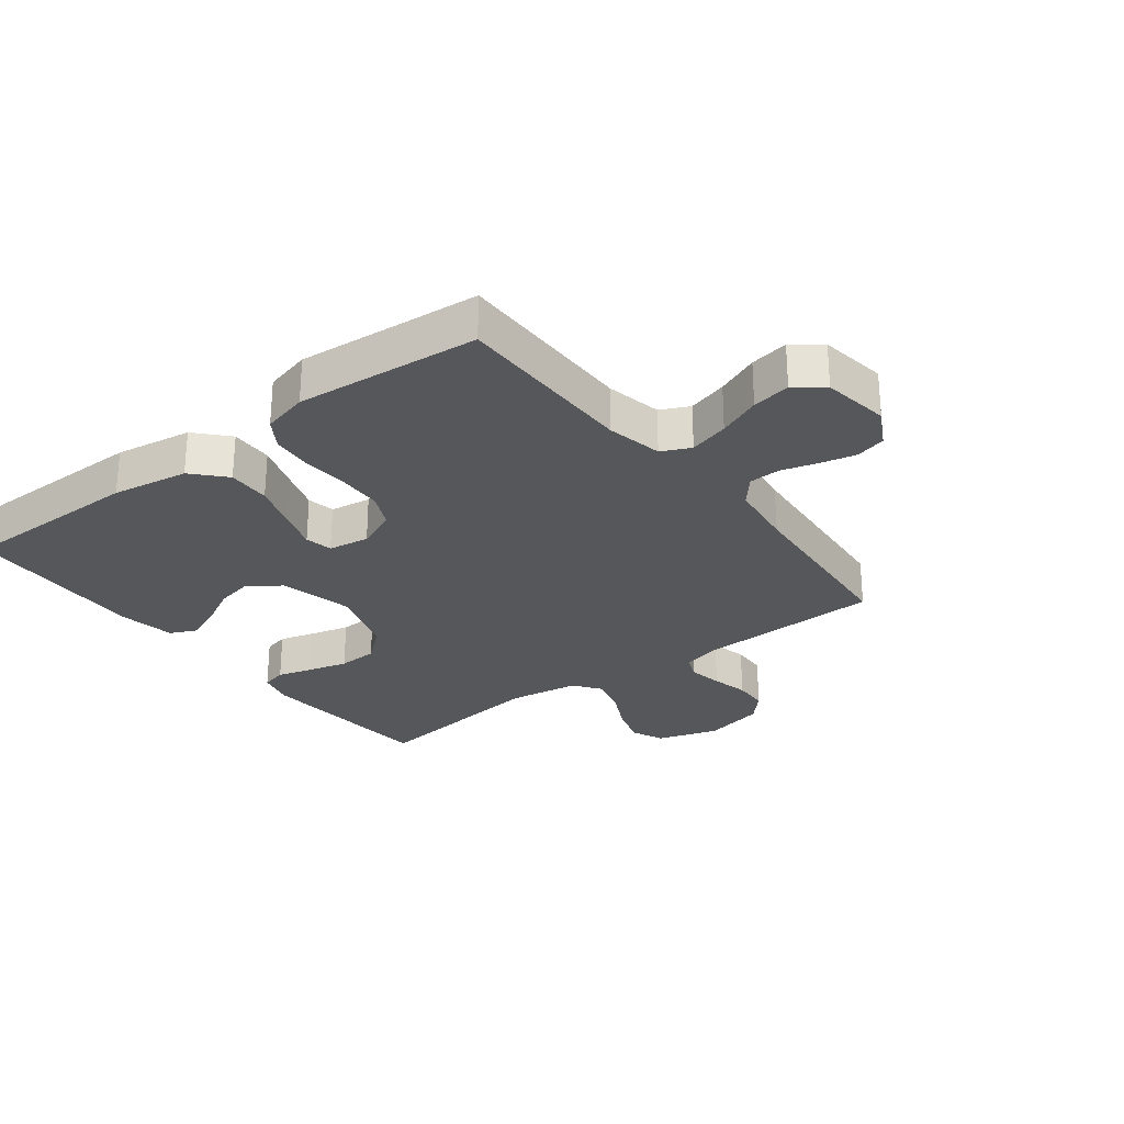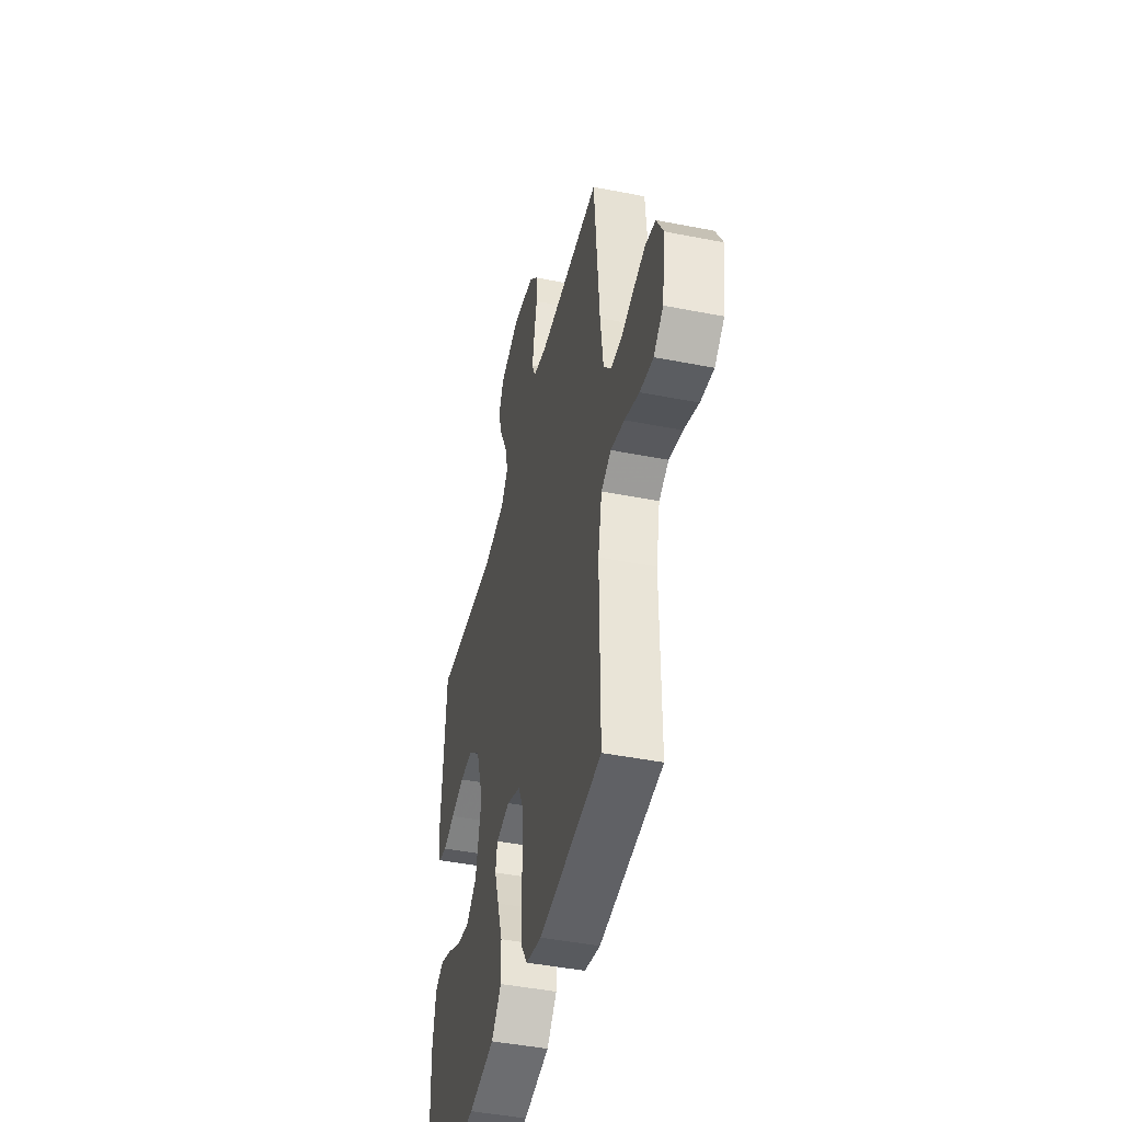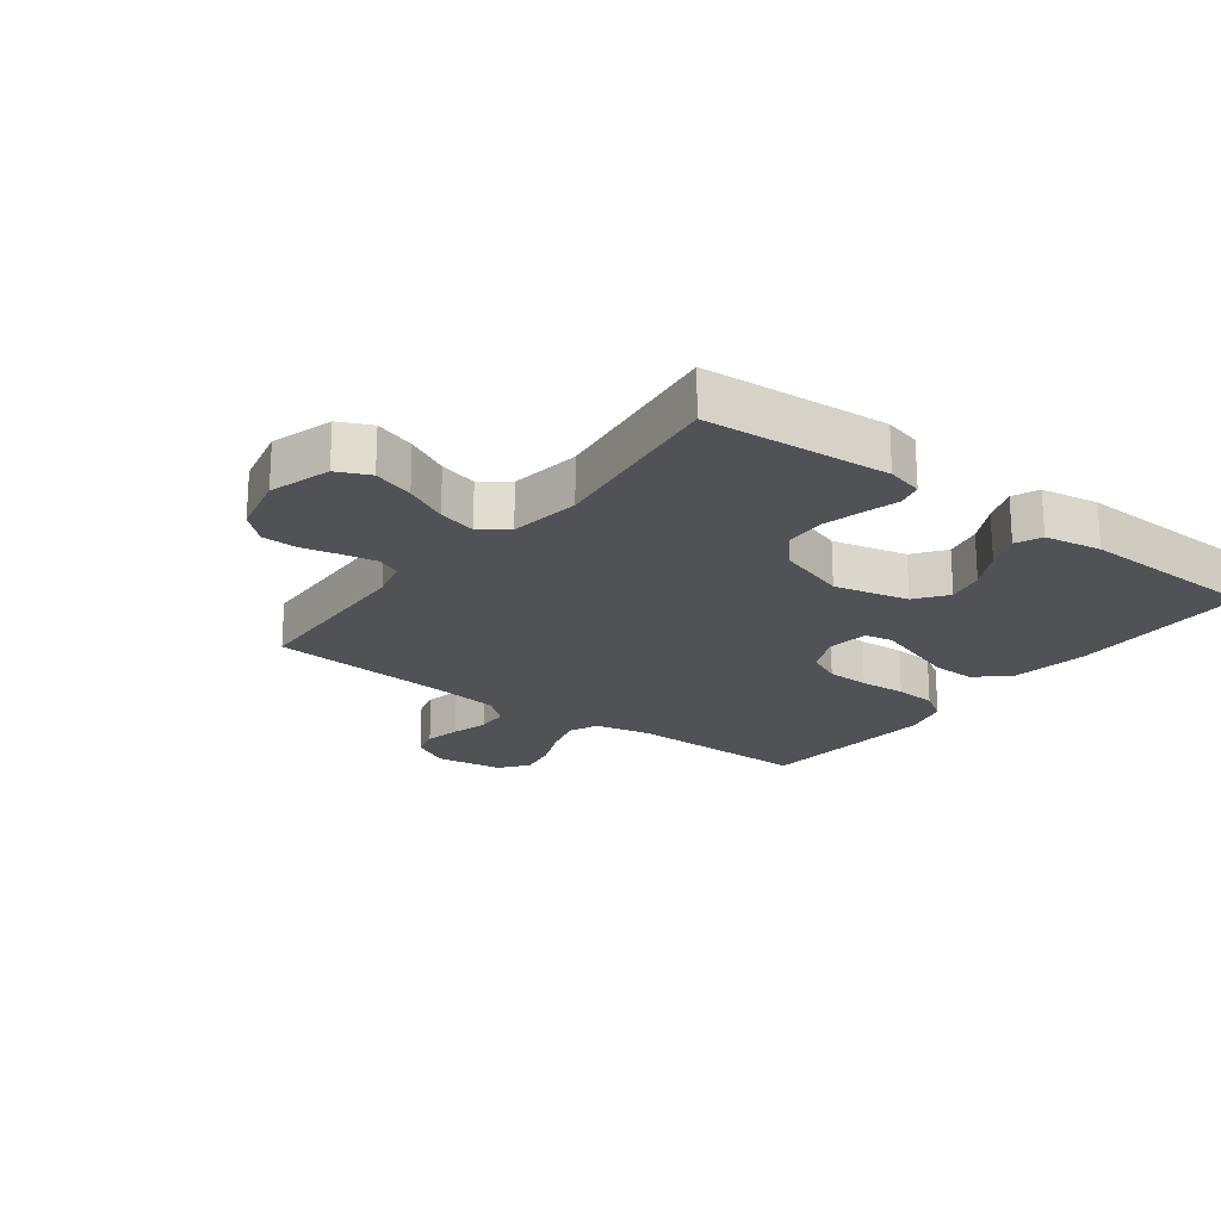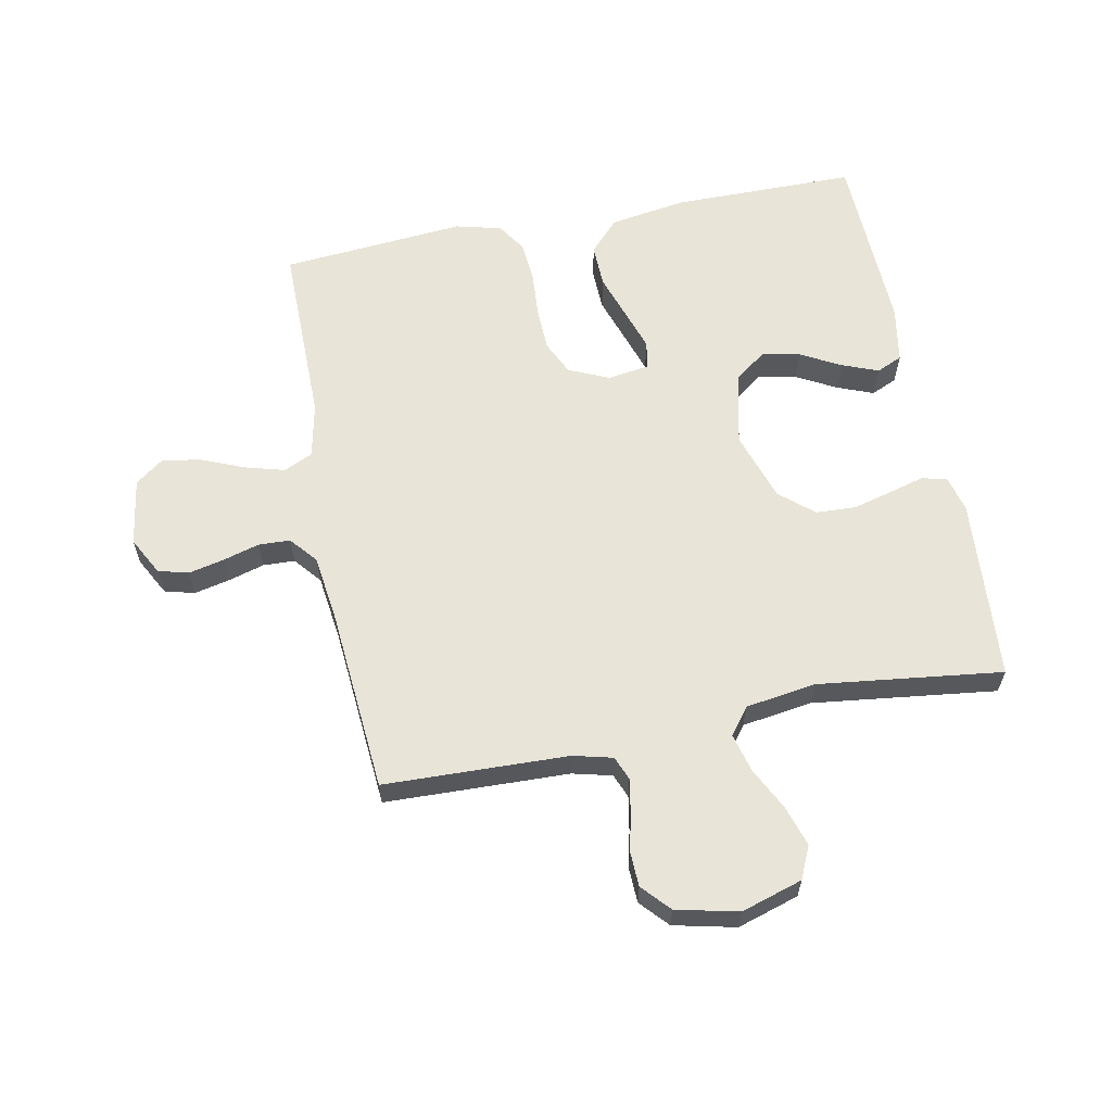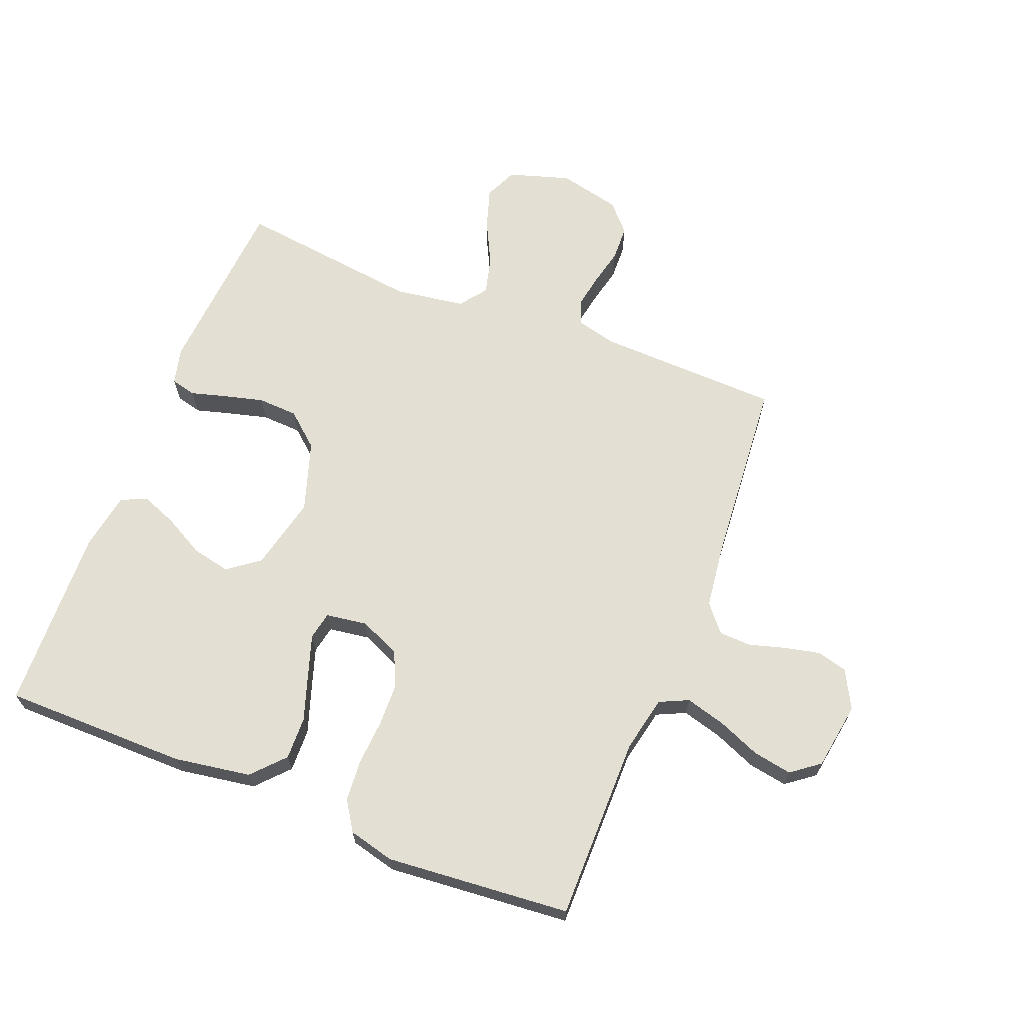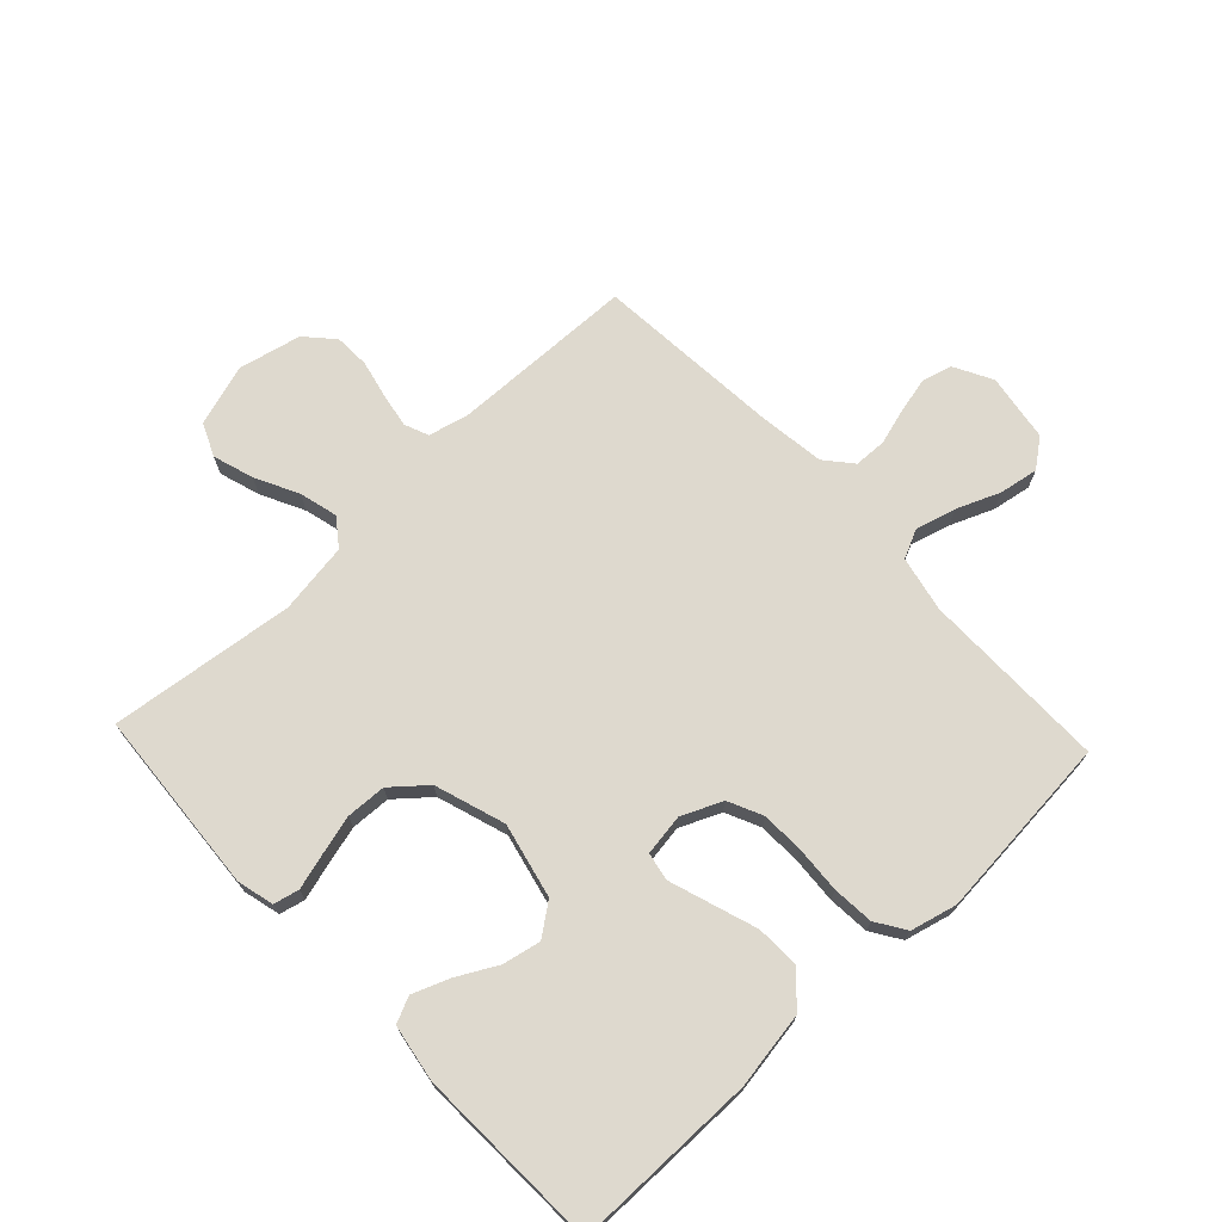
<metadata>
{"format":"obj","ext":"obj","renderer":"f3d","projection":"perspective","resolution":1024,"background":"white","views":[{"elev":-27.1,"azim":-142.6,"up":"+Y"},{"elev":-45.0,"azim":-102.9,"up":"+Z"},{"elev":-21.0,"azim":53.0,"up":"+Y"},{"elev":61.3,"azim":-11.1,"up":"+Y"},{"elev":66.5,"azim":-158.4,"up":"+Y"},{"elev":71.4,"azim":136.7,"up":"+Y"}]}
</metadata>
<code>
v 0.5 0.07 -0.5
v 0.2 0.07 -0.501
v 0.075 0.07 -0.481
v 0.027 0.07 -0.429
v 0.029 0.07 -0.359
v 0.054 0.07 -0.284
v 0.076 0.07 -0.217
v 0.067 0.07 -0.172
v 0 0.07 -0.162
v -0.066 0.07 -0.191
v -0.092 0.07 -0.247
v -0.094 0.07 -0.317
v -0.089 0.07 -0.392
v -0.094 0.07 -0.459
v -0.125 0.07 -0.507
v -0.2 0.07 -0.526
v -0.5 0.07 -0.5
v -0.499 0.07 -0.2
v -0.518 0.07 -0.109
v -0.565 0.07 -0.087
v -0.63 0.07 -0.105
v -0.7 0.07 -0.134
v -0.763 0.07 -0.145
v -0.809 0.07 -0.11
v -0.826 0.07 0
v -0.793 0.07 0.062
v -0.744 0.07 0.075
v -0.686 0.07 0.062
v -0.627 0.07 0.045
v -0.575 0.07 0.047
v -0.538 0.07 0.091
v -0.524 0.07 0.2
v -0.5 0.07 0.5
v -0.2 0.07 0.509
v -0.136 0.07 0.525
v -0.12 0.07 0.564
v -0.13 0.07 0.62
v -0.144 0.07 0.681
v -0.142 0.07 0.738
v -0.101 0.07 0.783
v 0 0.07 0.806
v 0.1 0.07 0.775
v 0.124 0.07 0.722
v 0.103 0.07 0.656
v 0.068 0.07 0.586
v 0.052 0.07 0.524
v 0.085 0.07 0.48
v 0.2 0.07 0.463
v 0.5 0.07 0.5
v 0.522 0.07 0.2
v 0.507 0.07 0.141
v 0.466 0.07 0.131
v 0.409 0.07 0.147
v 0.344 0.07 0.164
v 0.279 0.07 0.161
v 0.224 0.07 0.114
v 0.187 0.07 0
v 0.215 0.07 -0.121
v 0.266 0.07 -0.159
v 0.328 0.07 -0.146
v 0.393 0.07 -0.111
v 0.452 0.07 -0.088
v 0.494 0.07 -0.107
v 0.51 0.07 -0.2
v 0.5 0 -0.5
v 0.2 0 -0.501
v 0.075 0 -0.481
v 0.027 0 -0.429
v 0.029 0 -0.359
v 0.054 0 -0.284
v 0.076 0 -0.217
v 0.067 0 -0.172
v 0 0 -0.162
v -0.066 0 -0.191
v -0.092 0 -0.247
v -0.094 0 -0.317
v -0.089 0 -0.392
v -0.094 0 -0.459
v -0.125 0 -0.507
v -0.2 0 -0.526
v -0.5 0 -0.5
v -0.499 0 -0.2
v -0.518 0 -0.109
v -0.565 0 -0.087
v -0.63 0 -0.105
v -0.7 0 -0.134
v -0.763 0 -0.145
v -0.809 0 -0.11
v -0.826 0 0
v -0.793 0 0.062
v -0.744 0 0.075
v -0.686 0 0.062
v -0.627 0 0.045
v -0.575 0 0.047
v -0.538 0 0.091
v -0.524 0 0.2
v -0.5 0 0.5
v -0.2 0 0.509
v -0.136 0 0.525
v -0.12 0 0.564
v -0.13 0 0.62
v -0.144 0 0.681
v -0.142 0 0.738
v -0.101 0 0.783
v 0 0 0.806
v 0.1 0 0.775
v 0.124 0 0.722
v 0.103 0 0.656
v 0.068 0 0.586
v 0.052 0 0.524
v 0.085 0 0.48
v 0.2 0 0.463
v 0.5 0 0.5
v 0.522 0 0.2
v 0.507 0 0.141
v 0.466 0 0.131
v 0.409 0 0.147
v 0.344 0 0.164
v 0.279 0 0.161
v 0.224 0 0.114
v 0.187 0 0
v 0.215 0 -0.121
v 0.266 0 -0.159
v 0.328 0 -0.146
v 0.393 0 -0.111
v 0.452 0 -0.088
v 0.494 0 -0.107
v 0.51 0 -0.2
f 3 4 5
f 2 3 5
f 1 2 5
f 64 1 5
f 63 64 5
f 62 63 5
f 61 62 5
f 60 61 5
f 59 60 5 6
f 58 59 6 7
f 57 58 7 8
f 56 57 8 9
f 51 52 53
f 50 51 53
f 49 50 53
f 48 49 53
f 47 48 53 54
f 43 44 45
f 42 43 45
f 41 42 45
f 40 41 45
f 39 40 45
f 38 39 45
f 37 38 45
f 36 37 45 46
f 35 36 46 47
f 32 33 34
f 34 35 47
f 32 34 47
f 31 32 47
f 27 28 29
f 26 27 29
f 25 26 29
f 24 25 29
f 23 24 29
f 22 23 29
f 21 22 29
f 20 21 29 30
f 30 31 47
f 20 30 47
f 19 20 47
f 16 17 18
f 15 16 18
f 14 15 18
f 13 14 18
f 12 13 18
f 11 12 18 19
f 56 9 10
f 47 54 55
f 47 55 56
f 10 11 19 47
f 10 47 56
f 69 68 67
f 69 67 66
f 69 66 65
f 69 65 128
f 69 128 127
f 69 127 126
f 69 126 125
f 69 125 124
f 70 69 124 123
f 71 70 123 122
f 72 71 122 121
f 73 72 121 120
f 117 116 115
f 117 115 114
f 117 114 113
f 117 113 112
f 118 117 112 111
f 109 108 107
f 109 107 106
f 109 106 105
f 109 105 104
f 109 104 103
f 109 103 102
f 109 102 101
f 110 109 101 100
f 111 110 100 99
f 98 97 96
f 111 99 98
f 111 98 96
f 111 96 95
f 93 92 91
f 93 91 90
f 93 90 89
f 93 89 88
f 93 88 87
f 93 87 86
f 93 86 85
f 94 93 85 84
f 111 95 94
f 111 94 84
f 111 84 83
f 82 81 80
f 82 80 79
f 82 79 78
f 82 78 77
f 82 77 76
f 83 82 76 75
f 74 73 120
f 119 118 111
f 120 119 111
f 111 83 75 74
f 120 111 74
f 1 65 66 2
f 2 66 67 3
f 3 67 68 4
f 4 68 69 5
f 5 69 70 6
f 6 70 71 7
f 7 71 72 8
f 8 72 73 9
f 9 73 74 10
f 10 74 75 11
f 11 75 76 12
f 12 76 77 13
f 13 77 78 14
f 14 78 79 15
f 15 79 80 16
f 16 80 81 17
f 17 81 82 18
f 18 82 83 19
f 19 83 84 20
f 20 84 85 21
f 21 85 86 22
f 22 86 87 23
f 23 87 88 24
f 24 88 89 25
f 25 89 90 26
f 26 90 91 27
f 27 91 92 28
f 28 92 93 29
f 29 93 94 30
f 30 94 95 31
f 31 95 96 32
f 32 96 97 33
f 33 97 98 34
f 34 98 99 35
f 35 99 100 36
f 36 100 101 37
f 37 101 102 38
f 38 102 103 39
f 39 103 104 40
f 40 104 105 41
f 41 105 106 42
f 42 106 107 43
f 43 107 108 44
f 44 108 109 45
f 45 109 110 46
f 46 110 111 47
f 47 111 112 48
f 48 112 113 49
f 49 113 114 50
f 50 114 115 51
f 51 115 116 52
f 52 116 117 53
f 53 117 118 54
f 54 118 119 55
f 55 119 120 56
f 56 120 121 57
f 57 121 122 58
f 58 122 123 59
f 59 123 124 60
f 60 124 125 61
f 61 125 126 62
f 62 126 127 63
f 63 127 128 64
f 64 128 65 1

</code>
